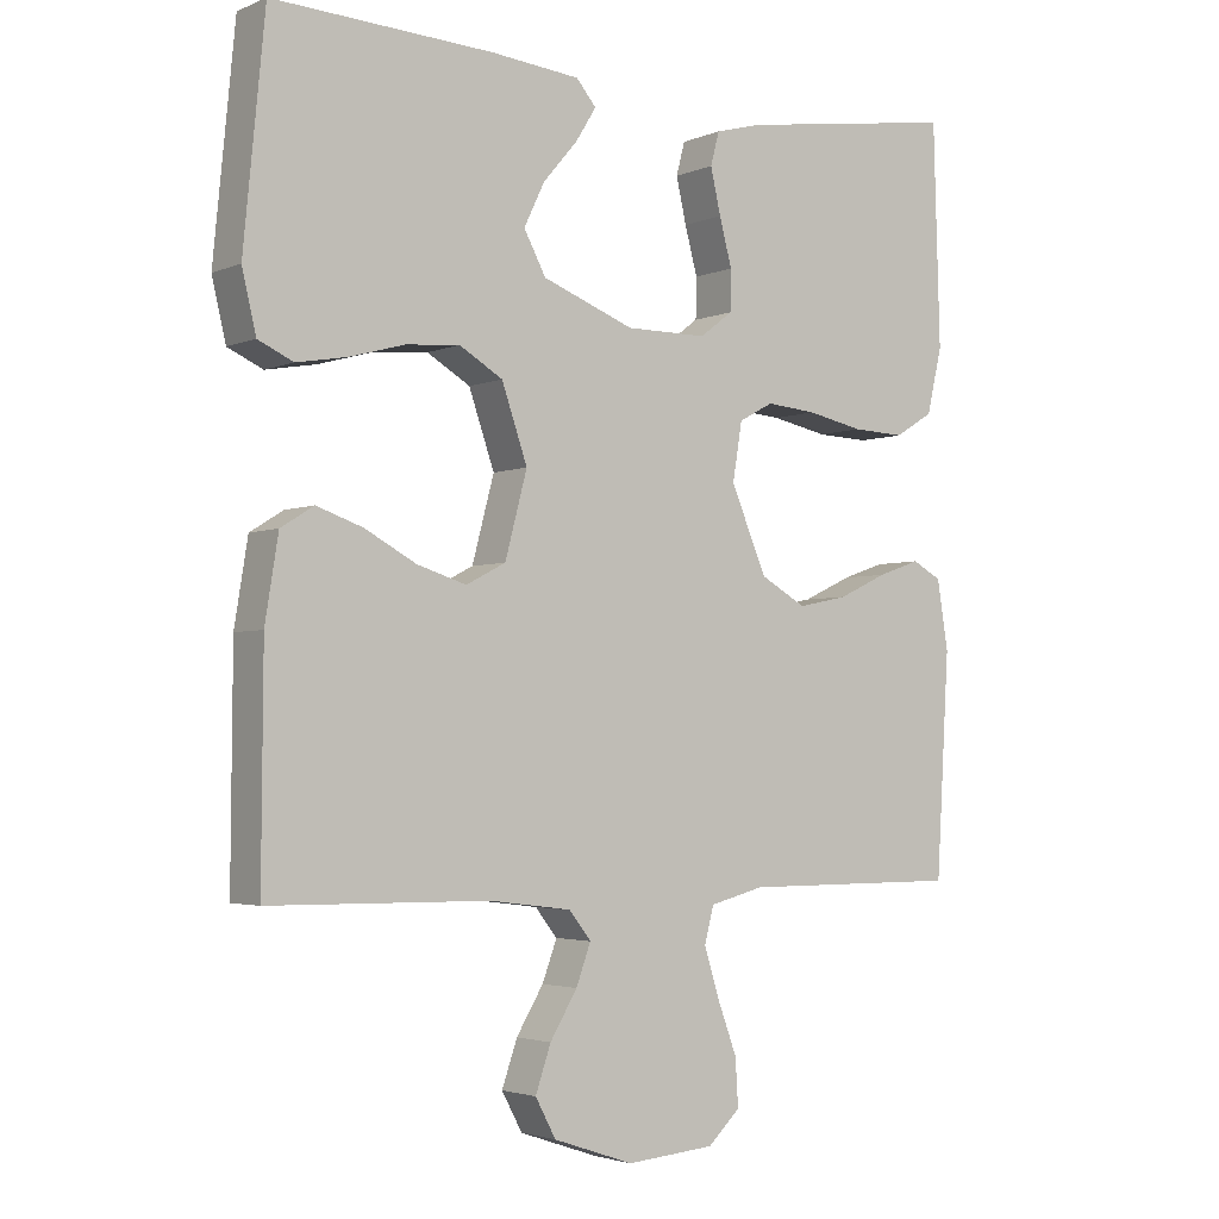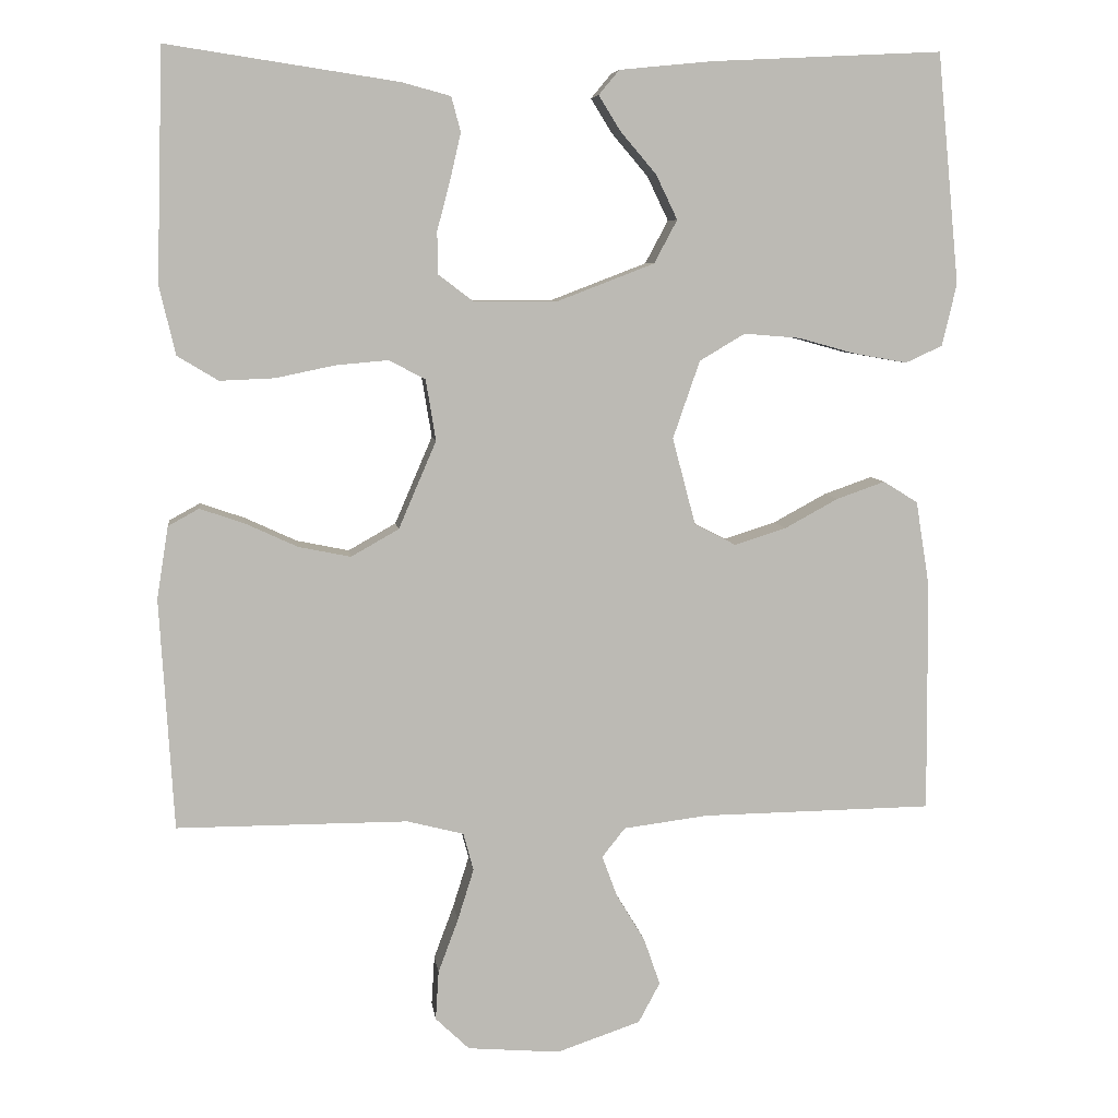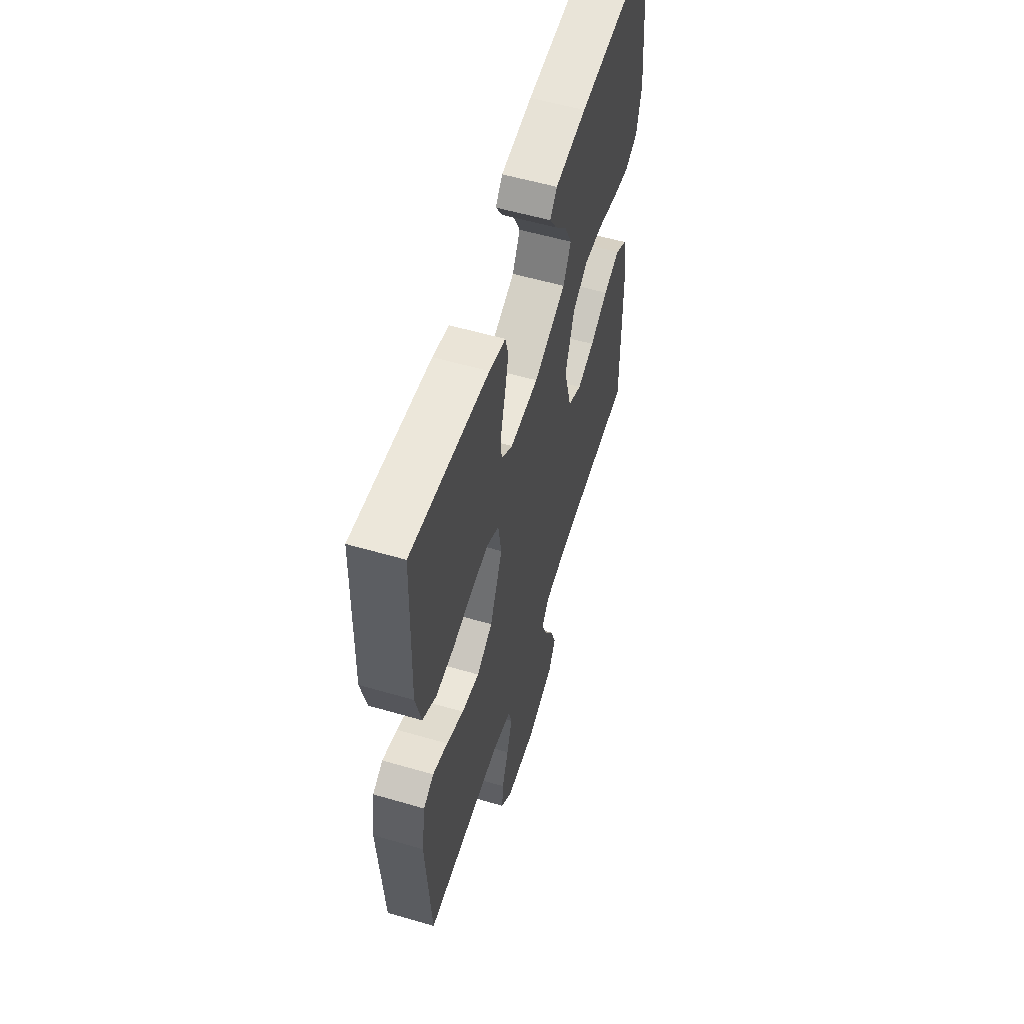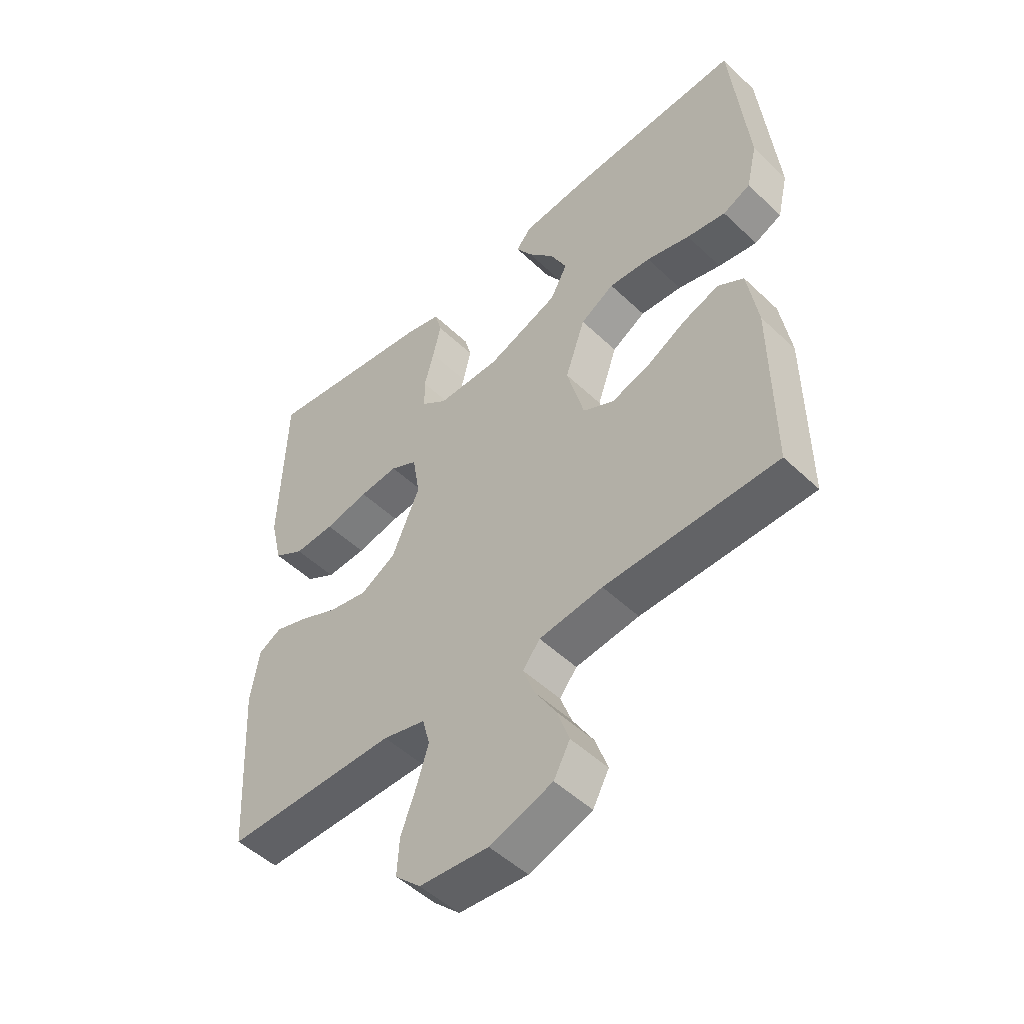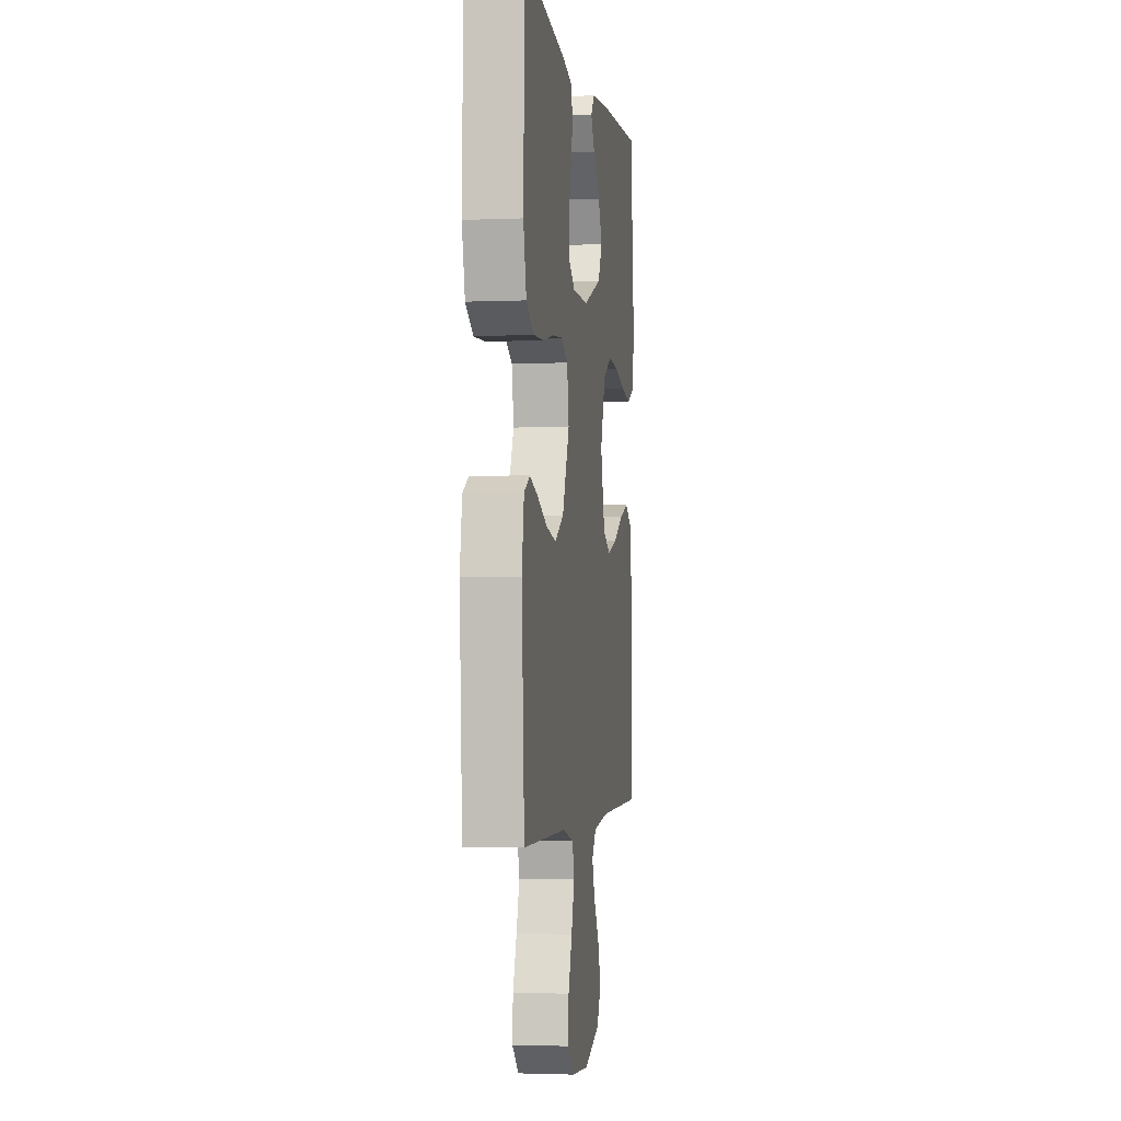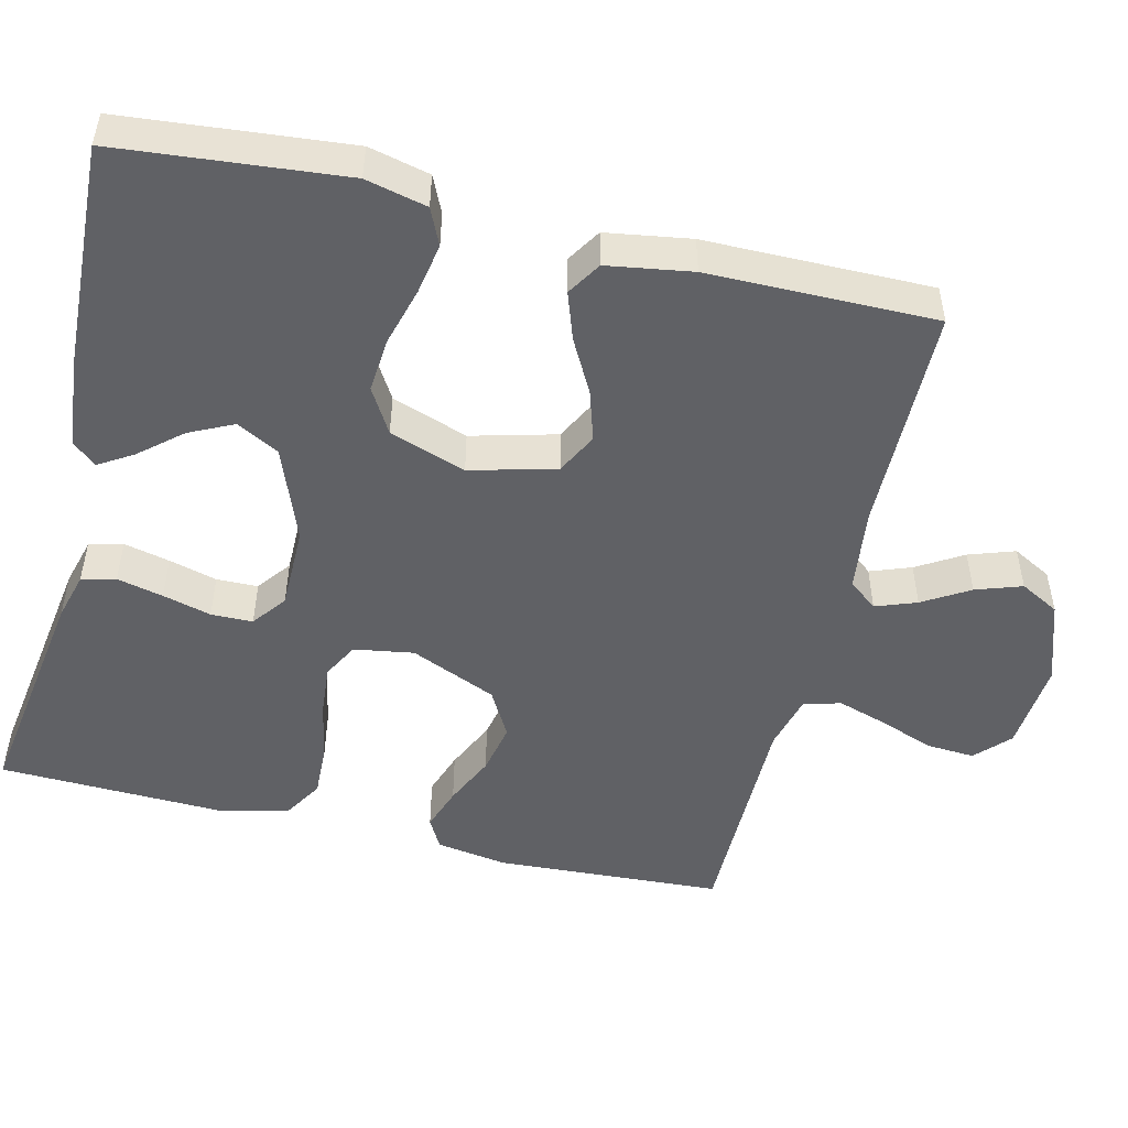
<metadata>
{"format":"obj","ext":"obj","renderer":"f3d","projection":"perspective","resolution":1024,"background":"white","views":[{"elev":-3.1,"azim":143.9,"up":"+Z"},{"elev":7.0,"azim":-7.4,"up":"+Z"},{"elev":56.8,"azim":-73.1,"up":"+Z"},{"elev":-50.3,"azim":44.0,"up":"+Z"},{"elev":-2.4,"azim":-81.5,"up":"+Z"},{"elev":-50.0,"azim":76.3,"up":"+Y"}]}
</metadata>
<code>
v 0.5 0.07 -0.5
v 0.2 0.07 -0.504
v 0.089 0.07 -0.518
v 0.059 0.07 -0.556
v 0.079 0.07 -0.61
v 0.116 0.07 -0.671
v 0.137 0.07 -0.732
v 0.109 0.07 -0.784
v 0 0.07 -0.821
v -0.12 0.07 -0.811
v -0.164 0.07 -0.769
v -0.16 0.07 -0.705
v -0.134 0.07 -0.635
v -0.113 0.07 -0.568
v -0.126 0.07 -0.519
v -0.2 0.07 -0.5
v -0.5 0.07 -0.5
v -0.518 0.07 -0.2
v -0.503 0.07 -0.106
v -0.463 0.07 -0.084
v -0.405 0.07 -0.104
v -0.338 0.07 -0.135
v -0.27 0.07 -0.149
v -0.208 0.07 -0.114
v -0.159 0.07 0
v -0.172 0.07 0.079
v -0.219 0.07 0.104
v -0.287 0.07 0.098
v -0.364 0.07 0.082
v -0.435 0.07 0.079
v -0.488 0.07 0.111
v -0.509 0.07 0.2
v -0.5 0.07 0.5
v -0.2 0.07 0.455
v -0.137 0.07 0.438
v -0.125 0.07 0.393
v -0.139 0.07 0.332
v -0.156 0.07 0.268
v -0.155 0.07 0.213
v -0.11 0.07 0.179
v 0 0.07 0.179
v 0.125 0.07 0.227
v 0.155 0.07 0.283
v 0.127 0.07 0.341
v 0.08 0.07 0.396
v 0.052 0.07 0.441
v 0.079 0.07 0.473
v 0.2 0.07 0.485
v 0.5 0.07 0.5
v 0.529 0.07 0.2
v 0.51 0.07 0.119
v 0.462 0.07 0.097
v 0.394 0.07 0.109
v 0.318 0.07 0.13
v 0.245 0.07 0.136
v 0.186 0.07 0.101
v 0.151 0.07 0
v 0.181 0.07 -0.113
v 0.235 0.07 -0.141
v 0.302 0.07 -0.12
v 0.372 0.07 -0.082
v 0.435 0.07 -0.06
v 0.48 0.07 -0.088
v 0.498 0.07 -0.2
v 0.5 0 -0.5
v 0.2 0 -0.504
v 0.089 0 -0.518
v 0.059 0 -0.556
v 0.079 0 -0.61
v 0.116 0 -0.671
v 0.137 0 -0.732
v 0.109 0 -0.784
v 0 0 -0.821
v -0.12 0 -0.811
v -0.164 0 -0.769
v -0.16 0 -0.705
v -0.134 0 -0.635
v -0.113 0 -0.568
v -0.126 0 -0.519
v -0.2 0 -0.5
v -0.5 0 -0.5
v -0.518 0 -0.2
v -0.503 0 -0.106
v -0.463 0 -0.084
v -0.405 0 -0.104
v -0.338 0 -0.135
v -0.27 0 -0.149
v -0.208 0 -0.114
v -0.159 0 0
v -0.172 0 0.079
v -0.219 0 0.104
v -0.287 0 0.098
v -0.364 0 0.082
v -0.435 0 0.079
v -0.488 0 0.111
v -0.509 0 0.2
v -0.5 0 0.5
v -0.2 0 0.455
v -0.137 0 0.438
v -0.125 0 0.393
v -0.139 0 0.332
v -0.156 0 0.268
v -0.155 0 0.213
v -0.11 0 0.179
v 0 0 0.179
v 0.125 0 0.227
v 0.155 0 0.283
v 0.127 0 0.341
v 0.08 0 0.396
v 0.052 0 0.441
v 0.079 0 0.473
v 0.2 0 0.485
v 0.5 0 0.5
v 0.529 0 0.2
v 0.51 0 0.119
v 0.462 0 0.097
v 0.394 0 0.109
v 0.318 0 0.13
v 0.245 0 0.136
v 0.186 0 0.101
v 0.151 0 0
v 0.181 0 -0.113
v 0.235 0 -0.141
v 0.302 0 -0.12
v 0.372 0 -0.082
v 0.435 0 -0.06
v 0.48 0 -0.088
v 0.498 0 -0.2
f 64 1 2
f 63 64 2
f 62 63 2
f 61 62 2
f 60 61 2
f 59 60 2 3
f 58 59 3 4
f 57 58 4
f 52 53 54
f 51 52 54
f 50 51 54
f 49 50 54
f 48 49 54
f 47 48 54
f 46 47 54
f 45 46 54
f 44 45 54
f 43 44 54 55
f 42 43 55 56
f 36 37 38
f 35 36 38
f 34 35 38
f 33 34 38
f 32 33 38
f 31 32 38
f 30 31 38
f 29 30 38
f 28 29 38
f 27 28 38 39
f 26 27 39 40
f 20 21 22
f 19 20 22
f 18 19 22
f 17 18 22
f 16 17 22
f 15 16 22 23
f 11 12 13
f 10 11 13
f 9 10 13
f 8 9 13
f 7 8 13
f 6 7 13
f 5 6 13
f 4 5 13 14
f 57 4 14 15
f 56 57 15
f 42 56 15
f 41 42 15
f 25 26 40 41
f 24 25 41 15
f 15 23 24
f 66 65 128
f 66 128 127
f 66 127 126
f 66 126 125
f 66 125 124
f 67 66 124 123
f 68 67 123 122
f 68 122 121
f 118 117 116
f 118 116 115
f 118 115 114
f 118 114 113
f 118 113 112
f 118 112 111
f 118 111 110
f 118 110 109
f 118 109 108
f 119 118 108 107
f 120 119 107 106
f 102 101 100
f 102 100 99
f 102 99 98
f 102 98 97
f 102 97 96
f 102 96 95
f 102 95 94
f 102 94 93
f 102 93 92
f 103 102 92 91
f 104 103 91 90
f 86 85 84
f 86 84 83
f 86 83 82
f 86 82 81
f 86 81 80
f 87 86 80 79
f 77 76 75
f 77 75 74
f 77 74 73
f 77 73 72
f 77 72 71
f 77 71 70
f 77 70 69
f 78 77 69 68
f 79 78 68 121
f 79 121 120
f 79 120 106
f 79 106 105
f 105 104 90 89
f 79 105 89 88
f 88 87 79
f 1 65 66 2
f 2 66 67 3
f 3 67 68 4
f 4 68 69 5
f 5 69 70 6
f 6 70 71 7
f 7 71 72 8
f 8 72 73 9
f 9 73 74 10
f 10 74 75 11
f 11 75 76 12
f 12 76 77 13
f 13 77 78 14
f 14 78 79 15
f 15 79 80 16
f 16 80 81 17
f 17 81 82 18
f 18 82 83 19
f 19 83 84 20
f 20 84 85 21
f 21 85 86 22
f 22 86 87 23
f 23 87 88 24
f 24 88 89 25
f 25 89 90 26
f 26 90 91 27
f 27 91 92 28
f 28 92 93 29
f 29 93 94 30
f 30 94 95 31
f 31 95 96 32
f 32 96 97 33
f 33 97 98 34
f 34 98 99 35
f 35 99 100 36
f 36 100 101 37
f 37 101 102 38
f 38 102 103 39
f 39 103 104 40
f 40 104 105 41
f 41 105 106 42
f 42 106 107 43
f 43 107 108 44
f 44 108 109 45
f 45 109 110 46
f 46 110 111 47
f 47 111 112 48
f 48 112 113 49
f 49 113 114 50
f 50 114 115 51
f 51 115 116 52
f 52 116 117 53
f 53 117 118 54
f 54 118 119 55
f 55 119 120 56
f 56 120 121 57
f 57 121 122 58
f 58 122 123 59
f 59 123 124 60
f 60 124 125 61
f 61 125 126 62
f 62 126 127 63
f 63 127 128 64
f 64 128 65 1

</code>
